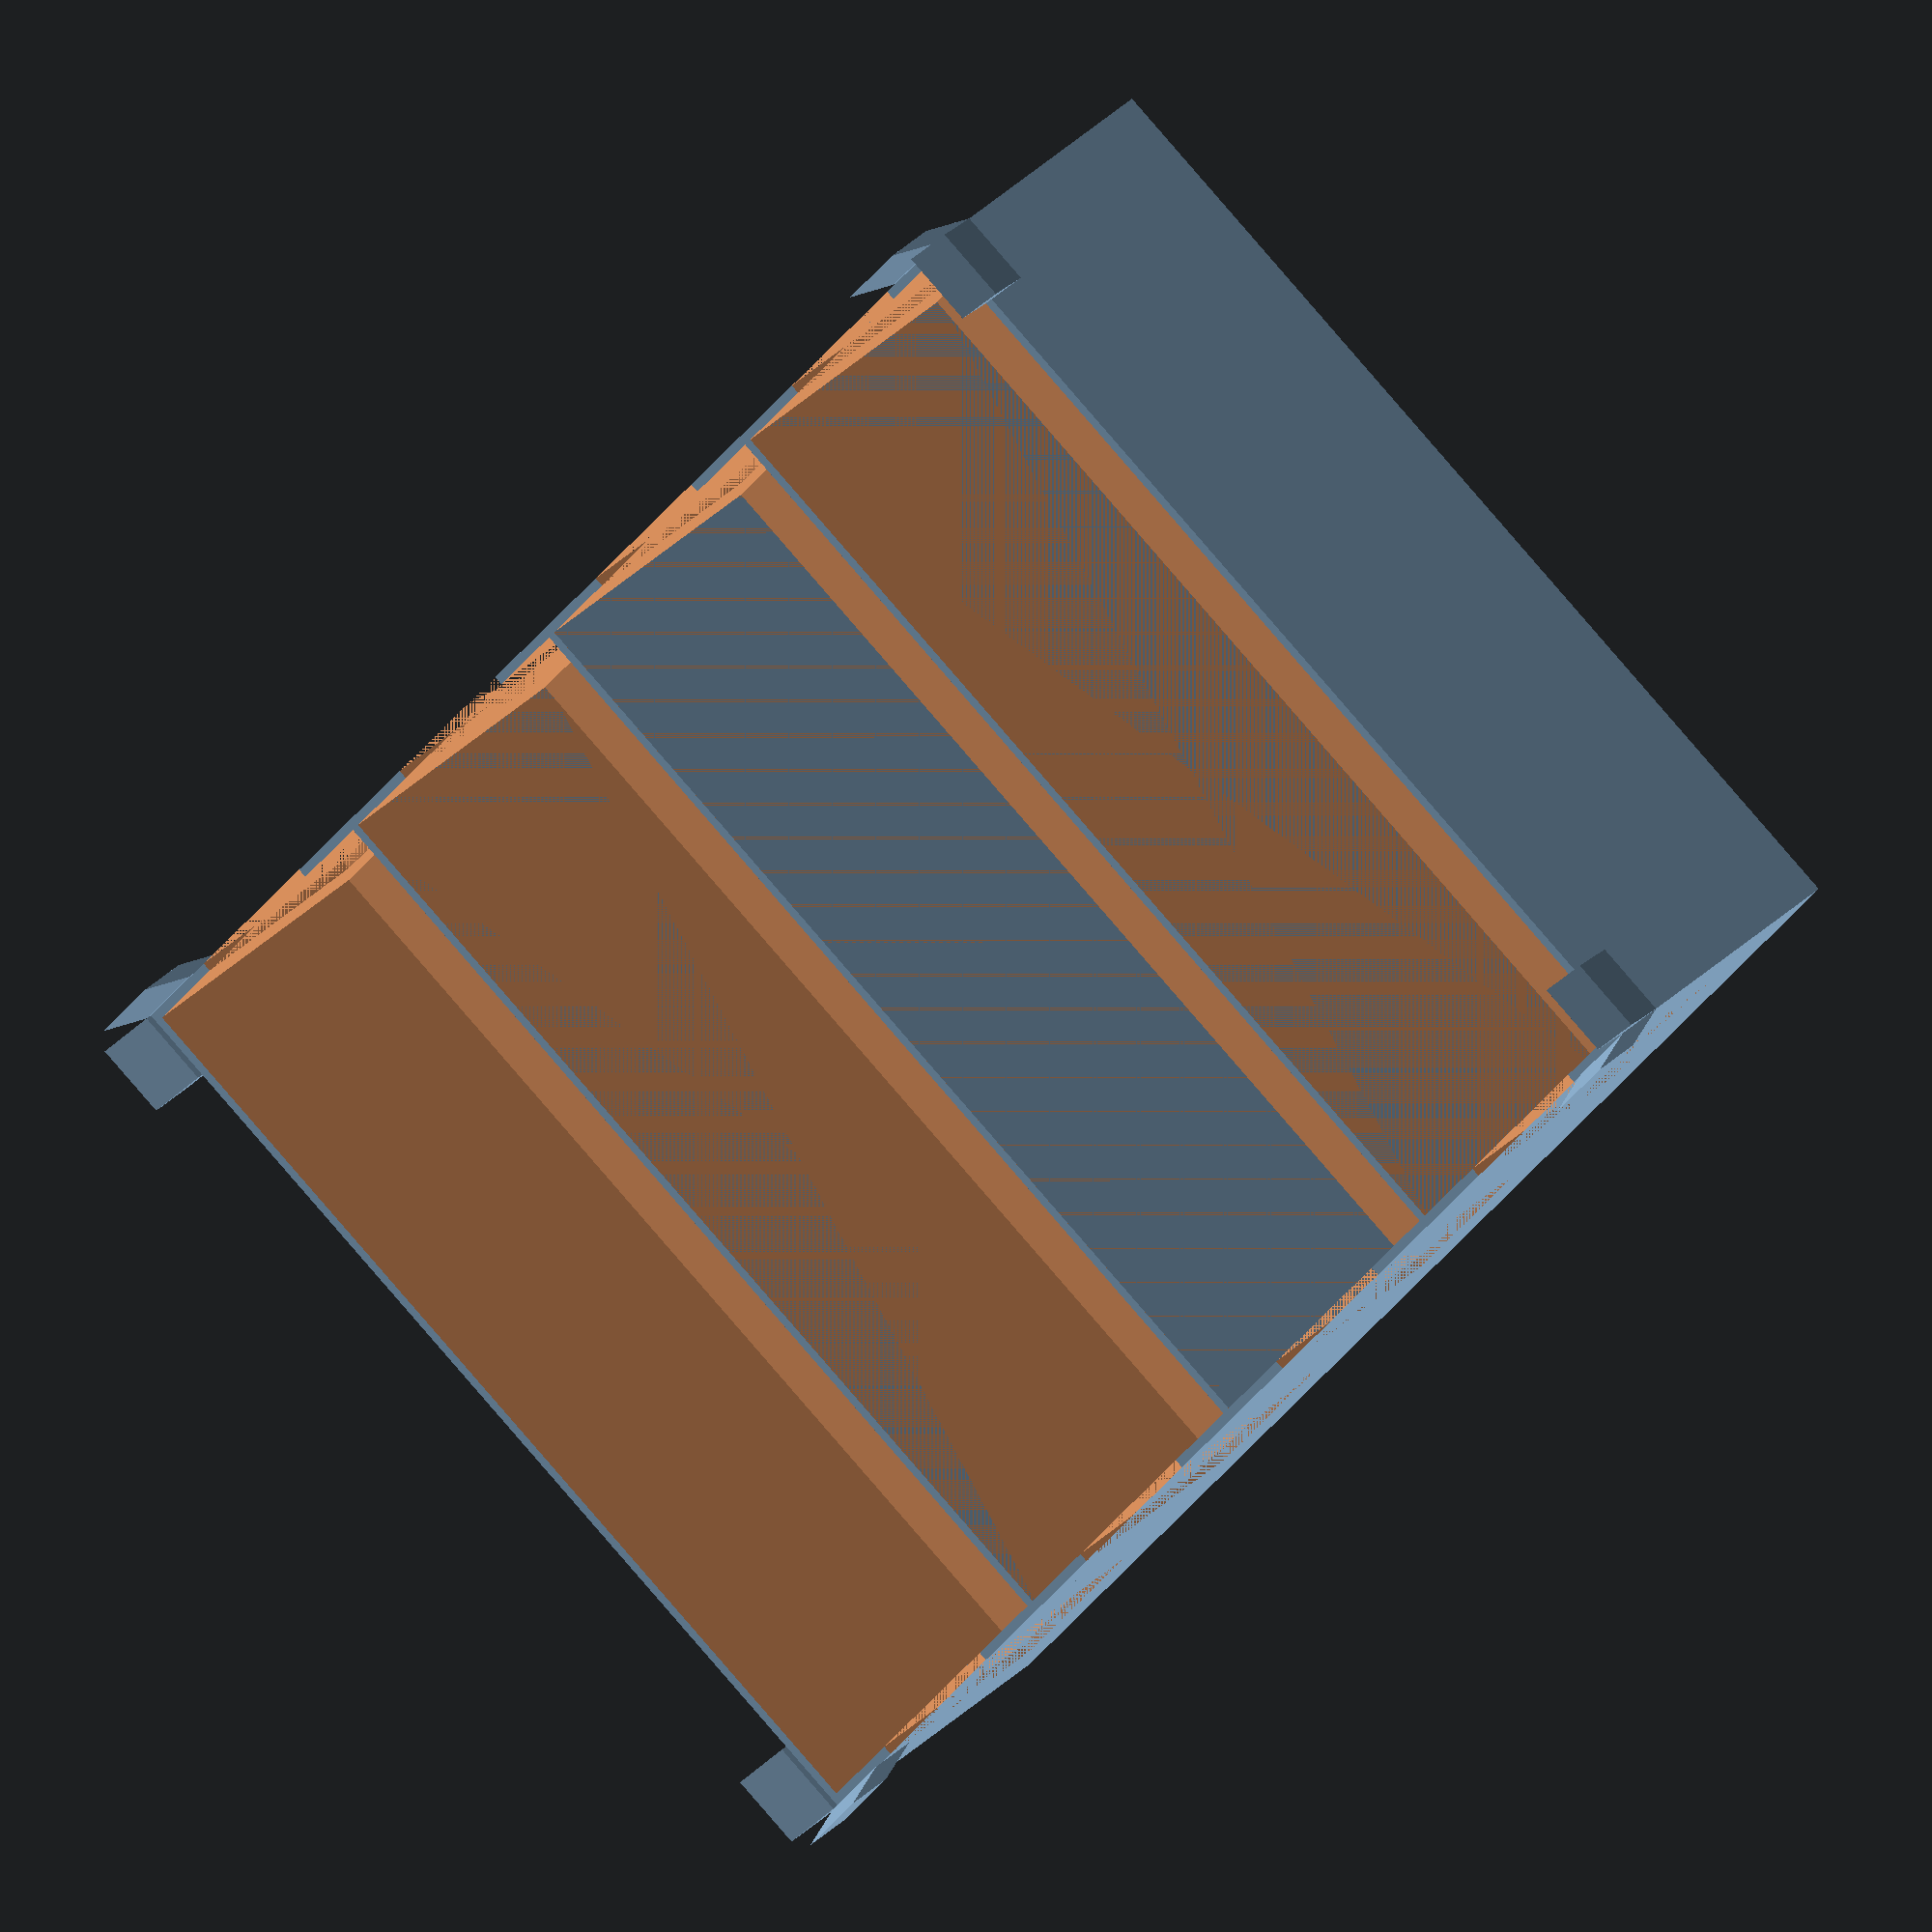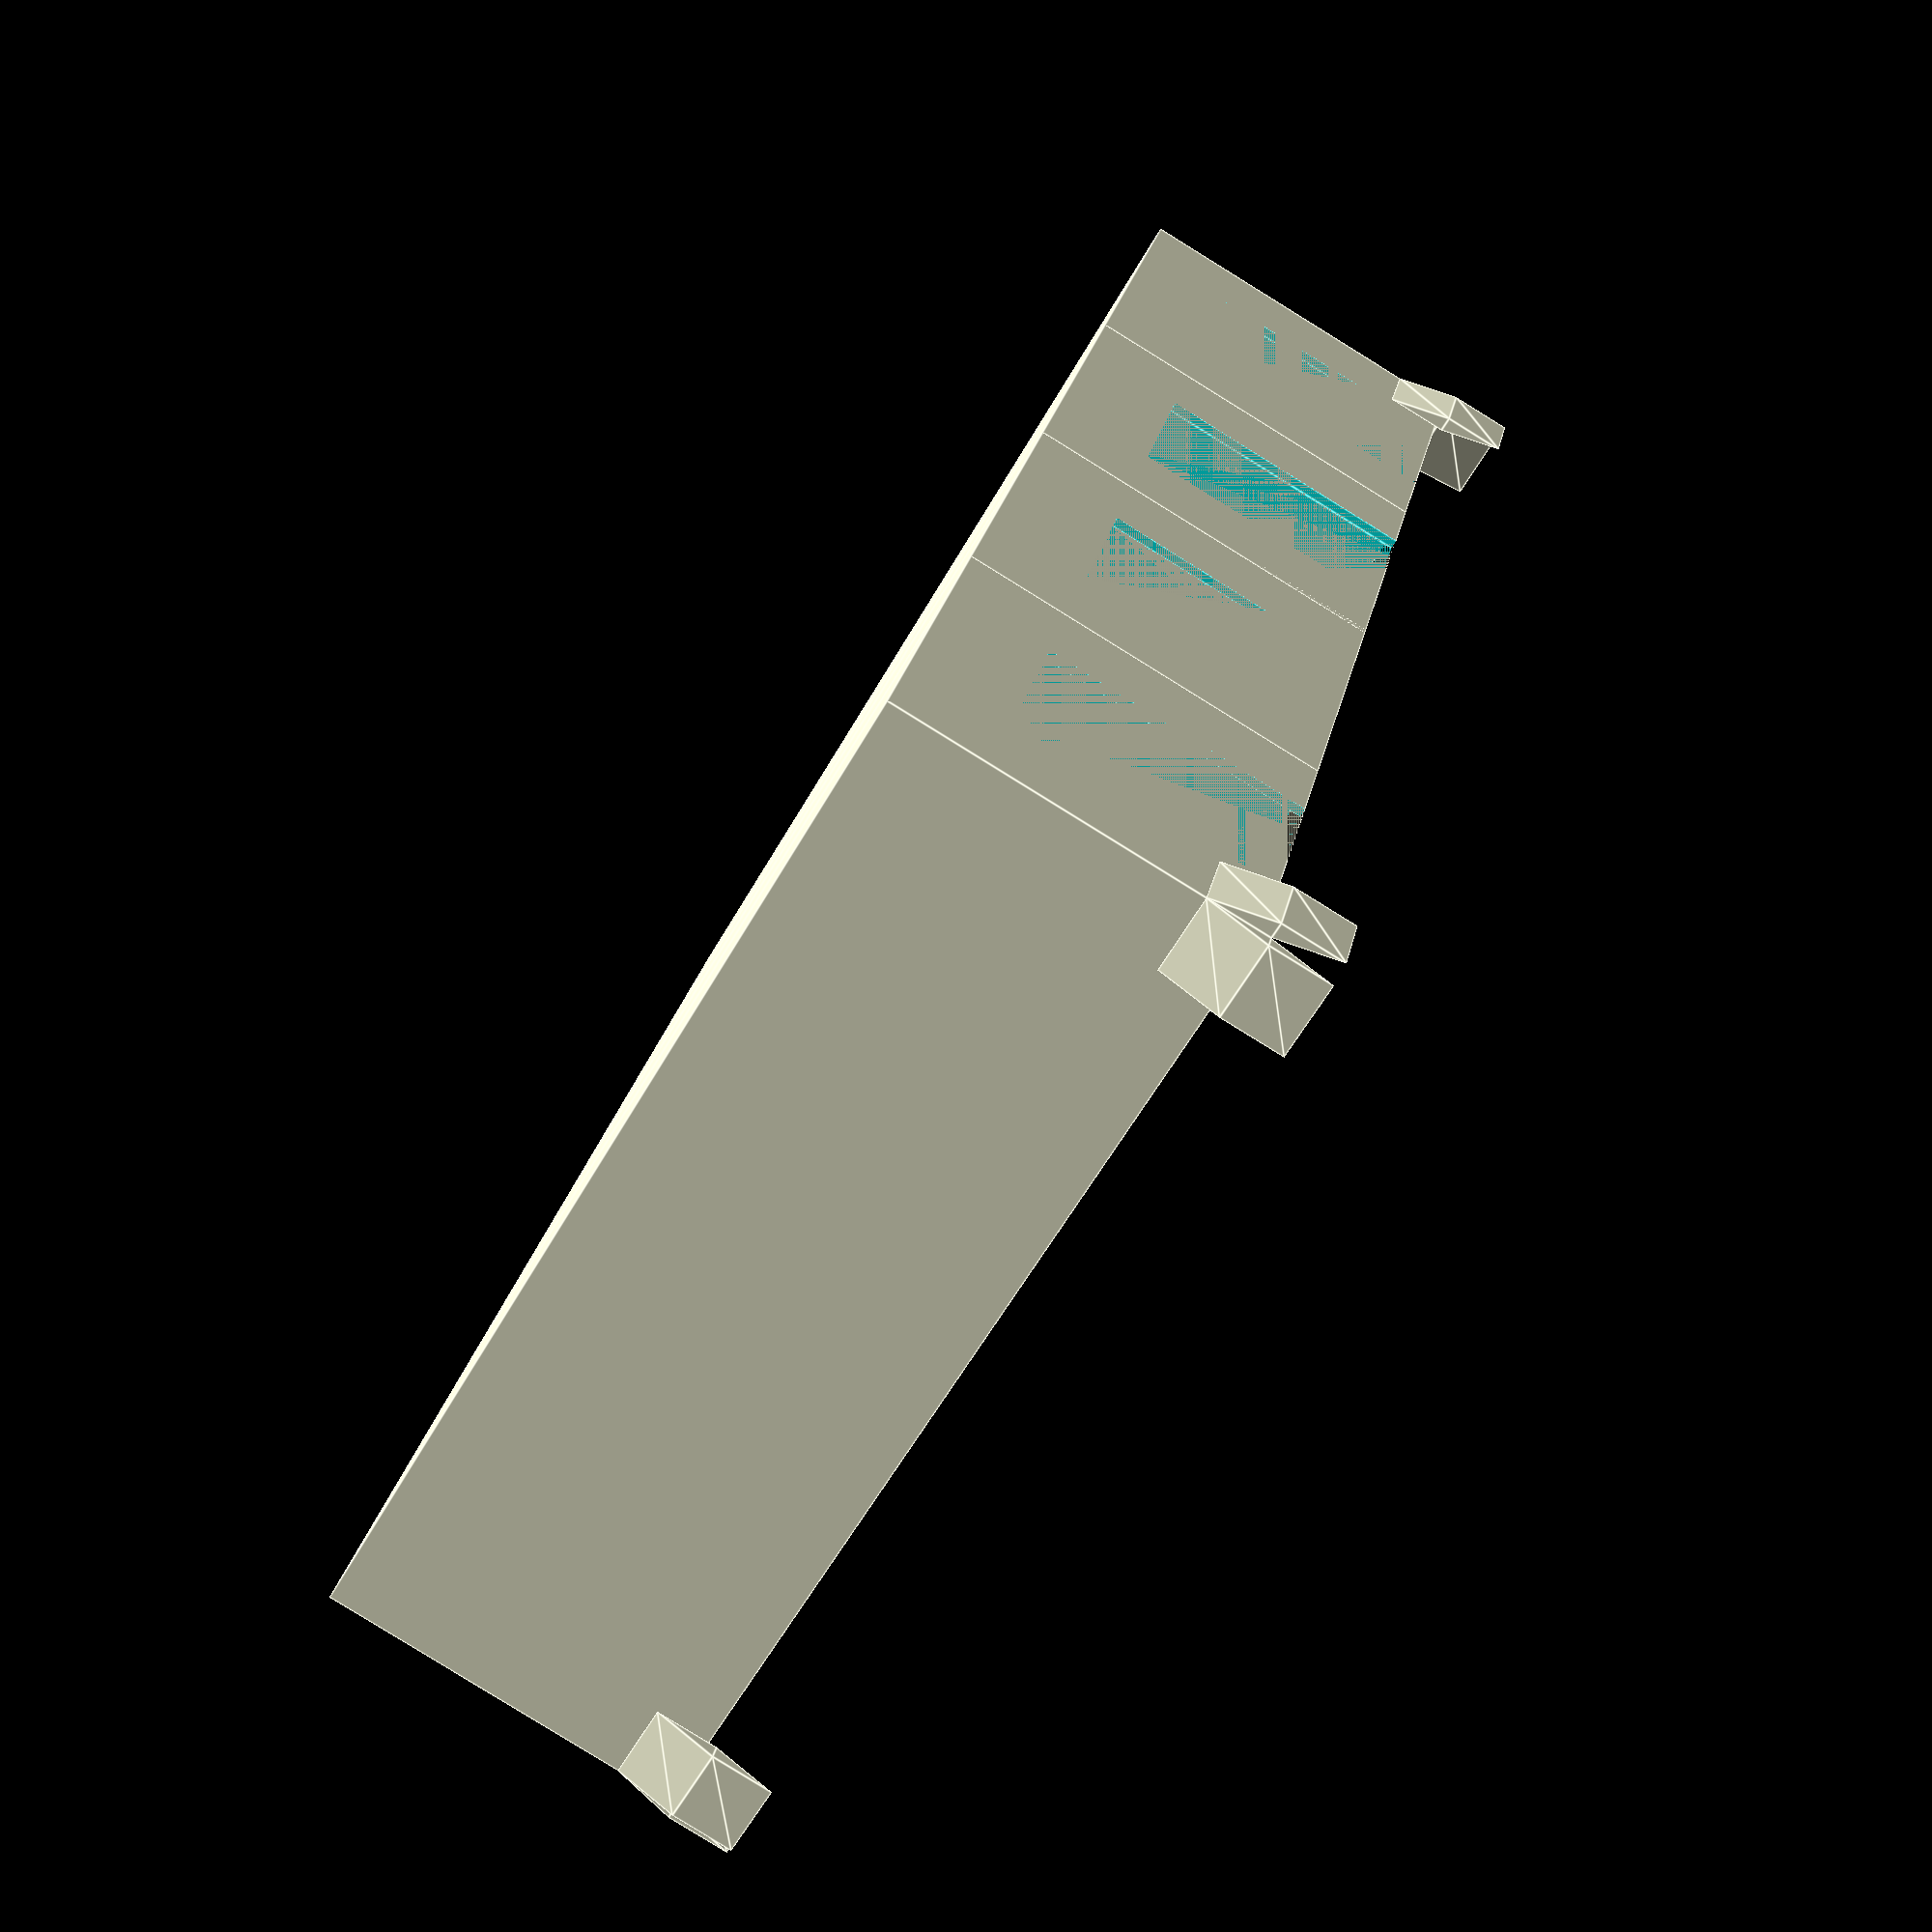
<openscad>
//131x45x45
wall=1.2;
length=131;
width=45;
height=width+1.0;
//*
for (x = [0:3]) {
    translate([0,(width+wall)*x,0]) difference() {
        cube([length+wall*2, width+wall*2, height]);
        translate([wall,wall,wall])cube([length, width, height]);
        translate([0, wall+.25*width, wall+.25*height]) cube([wall, width*.5, height]);
        translate([wall+length, wall+.25*width, wall+.25*height]) cube([wall, width*.5, height]);
    }
}
//*/
//*
translate([0,0,0]) bracket();
translate([length+wall*2-10,0,0]) bracket();

translate([0,10,0]) rotate([0,0,-90]) bracket();
translate([0,width*4+wall*5,0]) rotate([0,0,-90]) bracket();

translate([length+wall*2,0,0]) rotate([0,0,90]) bracket();
translate([length+wall*2,width*4+wall*5-10,0]) rotate([0,0,90]) bracket();

translate([10,width*4+wall*5,0]) rotate([0,0,180])bracket();
translate([10+length+wall*2-10,width*4+wall*5,0]) rotate([0,0,180]) bracket();
//*/

module bracket() {
    translate([10,-2,height-7]) rotate([0,-90,0]) linear_extrude(10) polygon(
            points=[
            [0,2],
            [8,2],
            [16,0],
            [8,0]
//            [0,2]
            ]
            );
}

</openscad>
<views>
elev=152.6 azim=219.5 roll=148.0 proj=o view=wireframe
elev=264.1 azim=159.0 roll=301.7 proj=p view=edges
</views>
